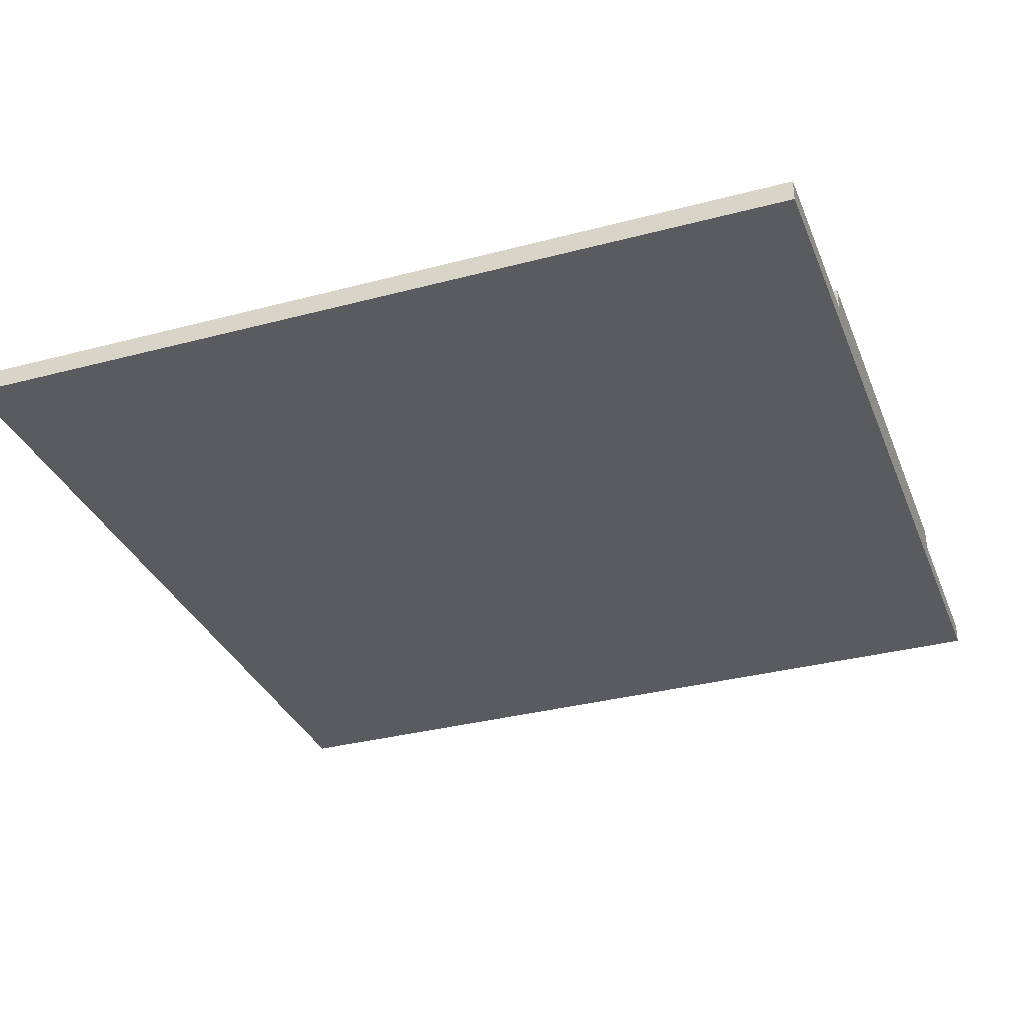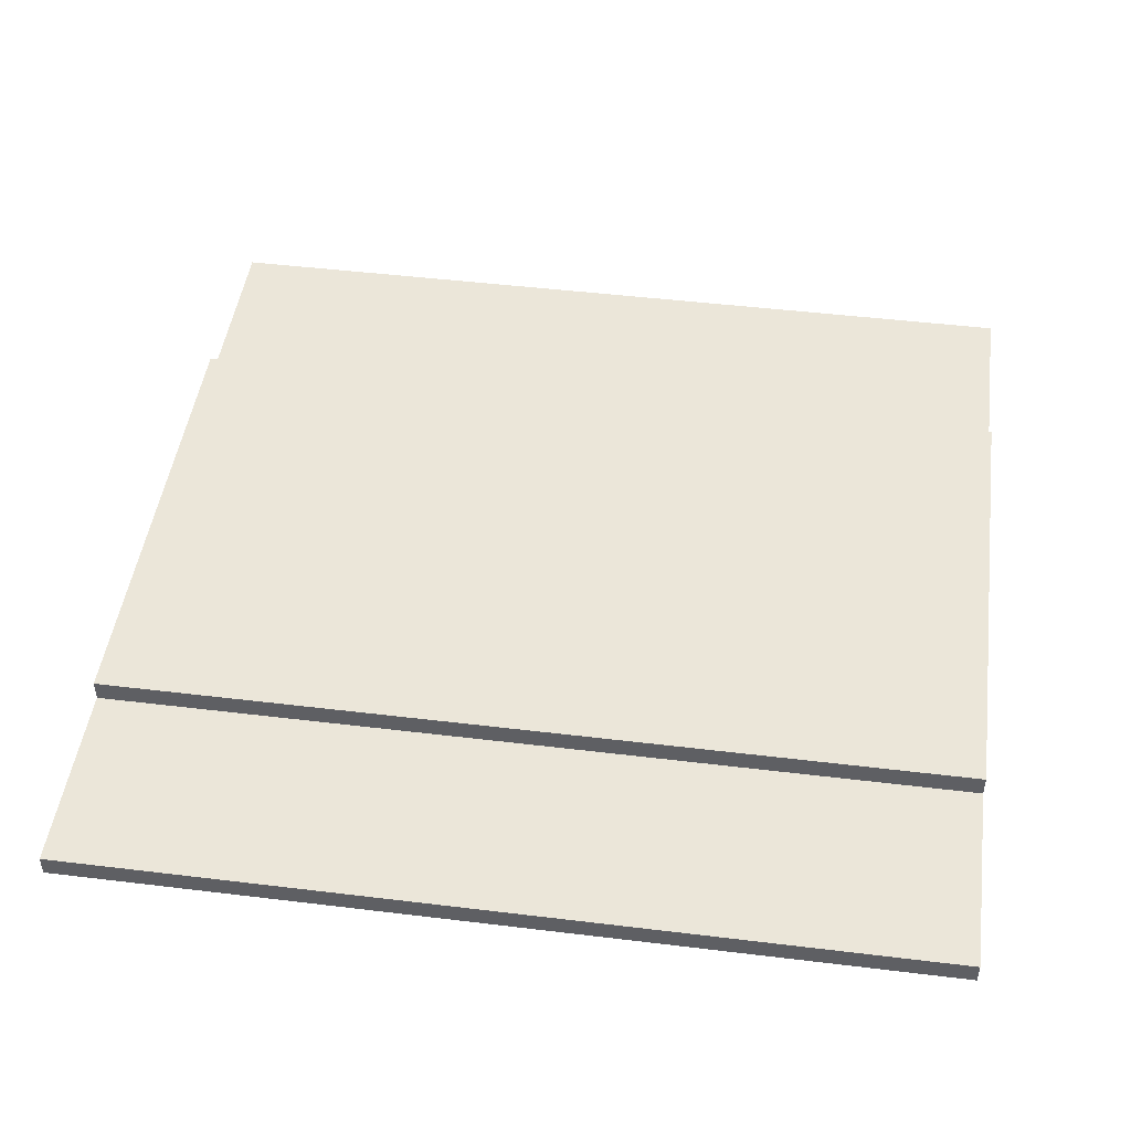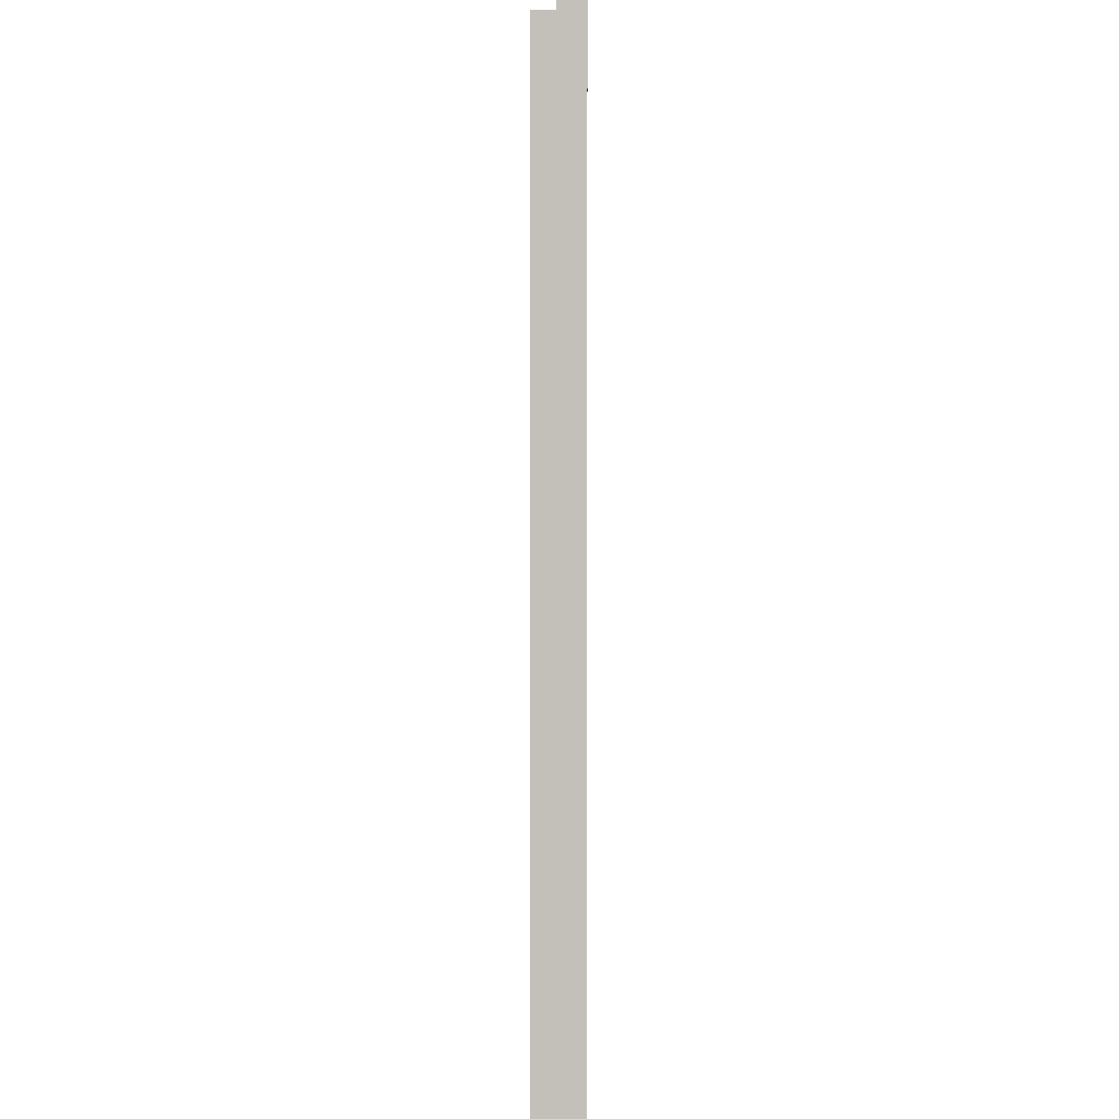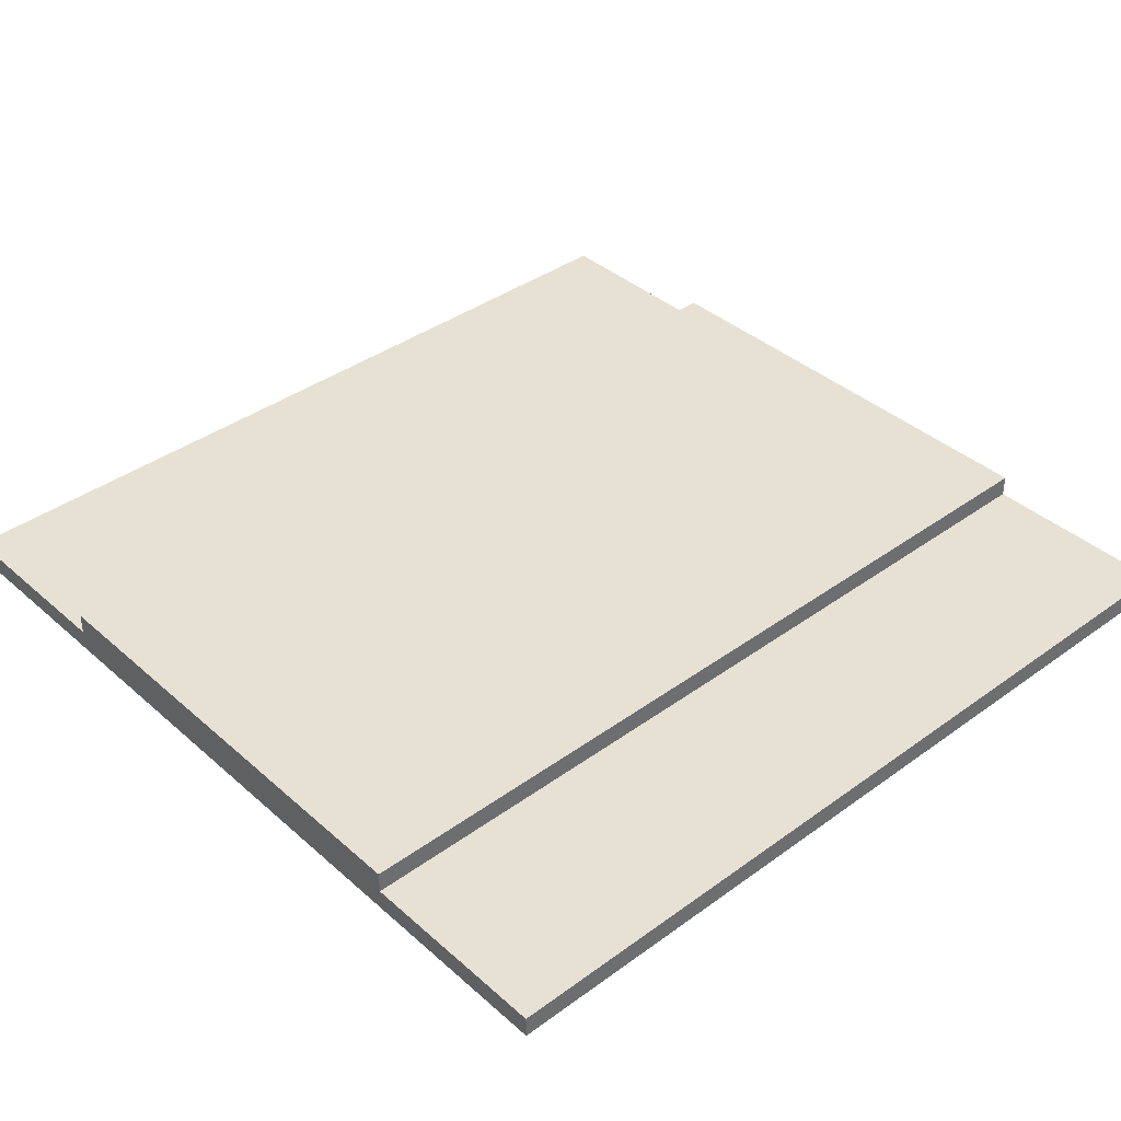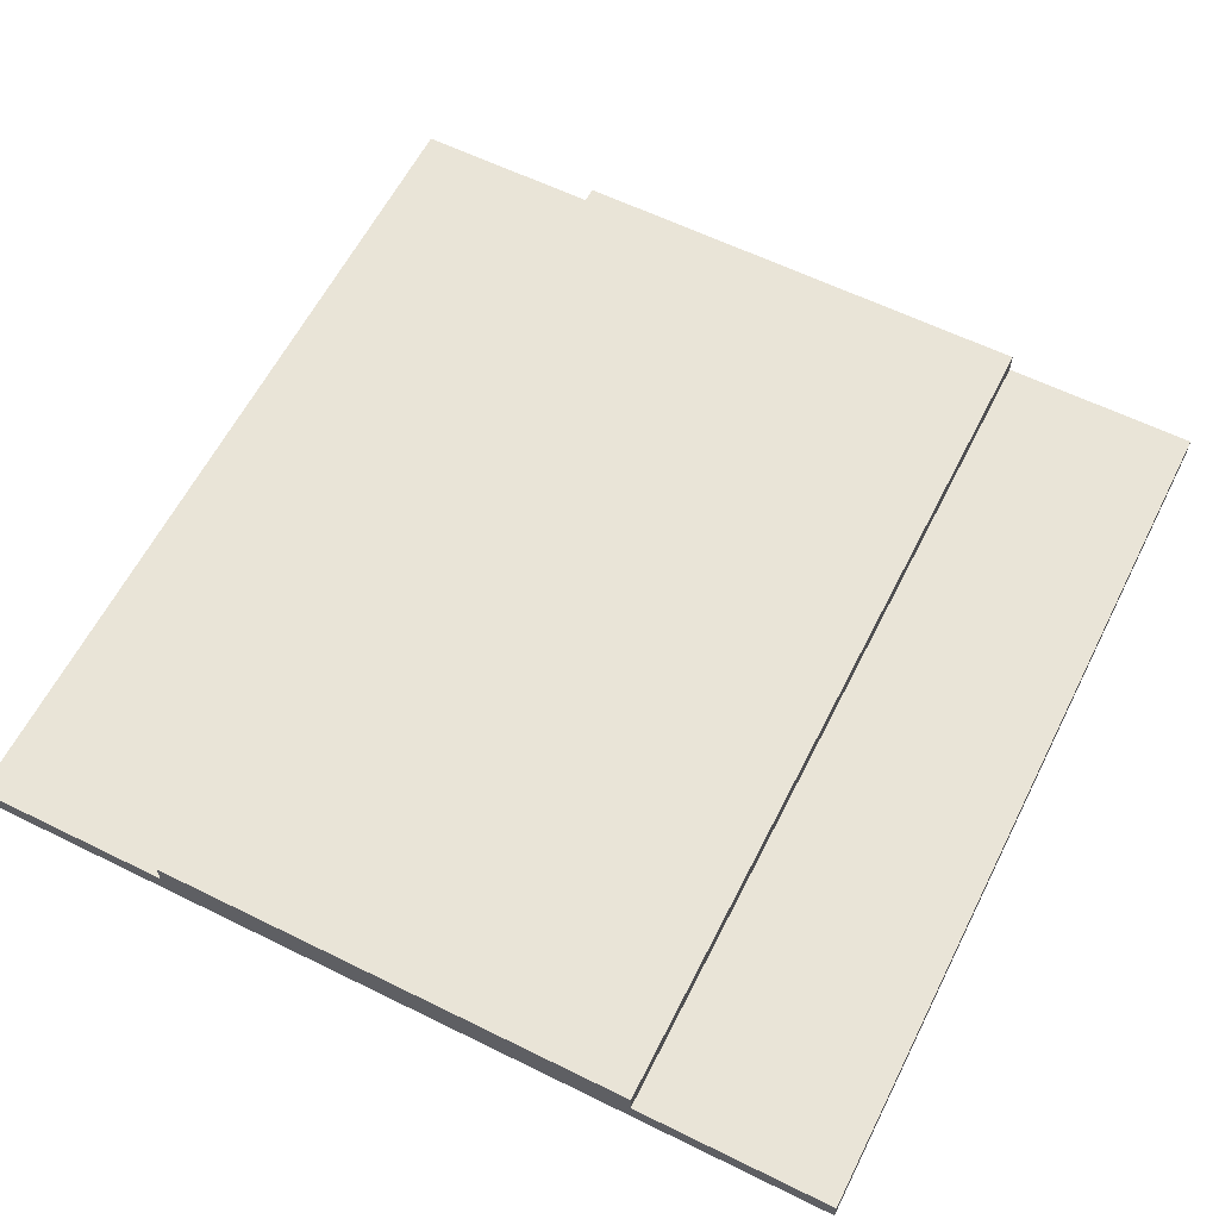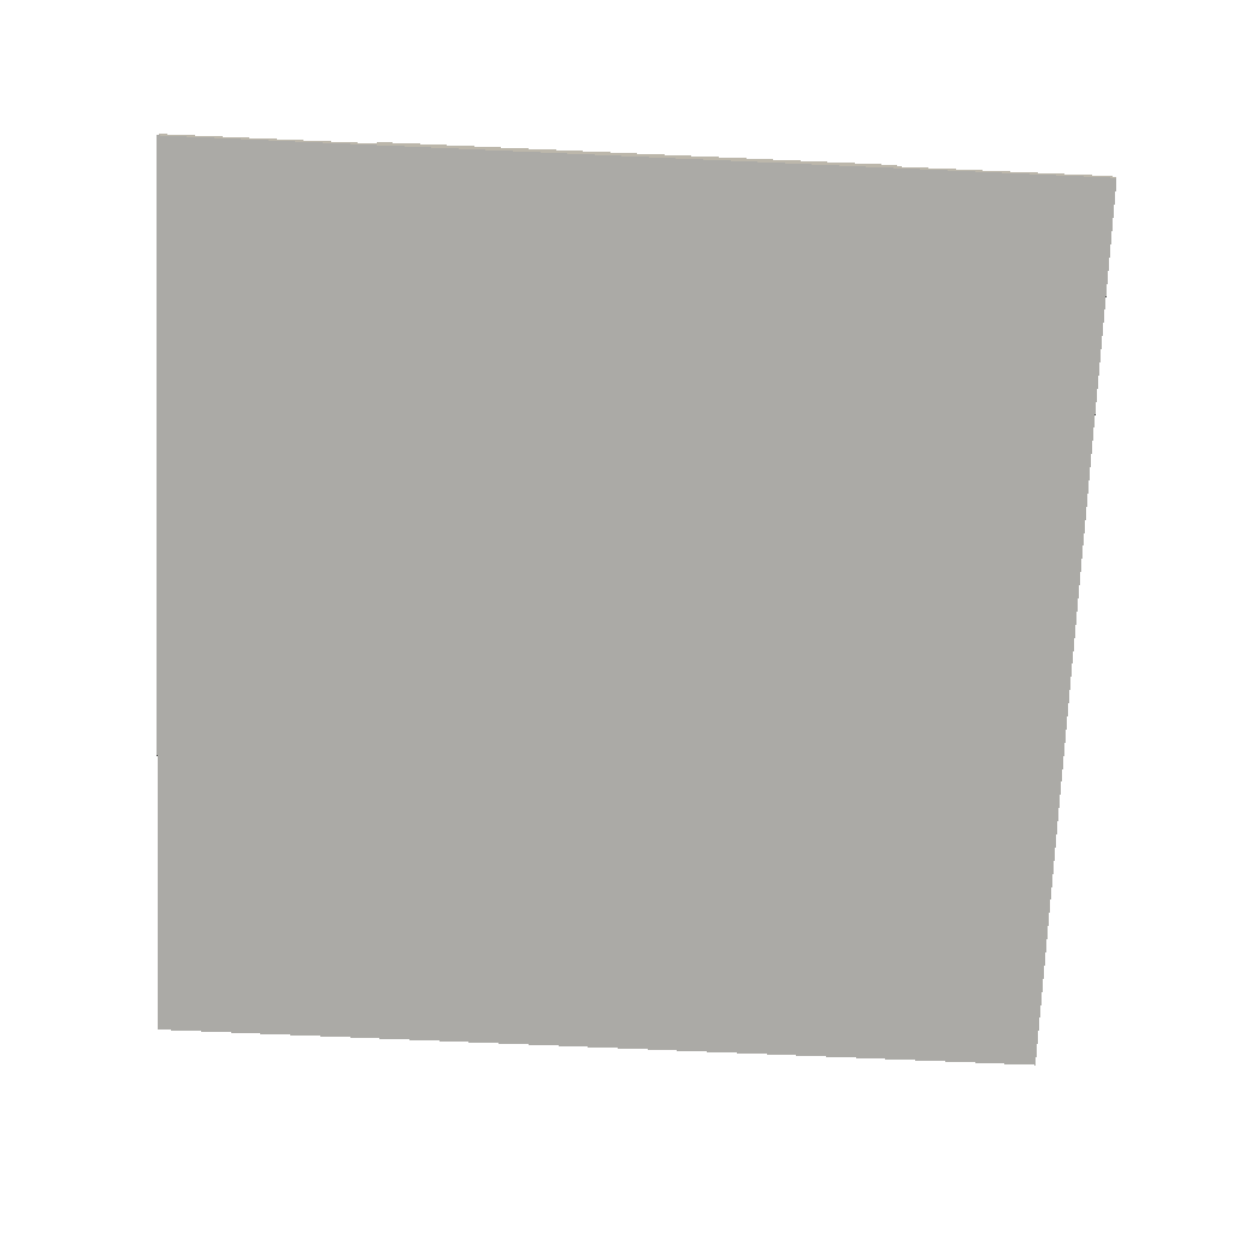
<metadata>
{"format":"obj","ext":"obj","renderer":"f3d","projection":"perspective","resolution":1024,"background":"white","views":[{"elev":-33.3,"azim":110.0,"up":"+Y"},{"elev":47.3,"azim":97.8,"up":"+Y"},{"elev":2.9,"azim":-89.7,"up":"+Z"},{"elev":38.8,"azim":-132.3,"up":"+Y"},{"elev":60.8,"azim":26.7,"up":"+Y"},{"elev":-75.8,"azim":177.5,"up":"+Y"}]}
</metadata>
<code>
g edgeTileOpposite2Side
v -20 0 20
v -20 0 -20
v -20 1 20
v -20 1 -20
v -11 1 20
v -11 1 -20
v -11 2 20
v -11 2 -20
v 11 1 20
v 11 1 -20
v 11 2 20
v 11 2 -20
v 20 0 20
v 20 0 -20
v 20 1 20
v 20 1 -20
v -20 0 20
v -20 1 20
v -11 0 20
v -11 1 20
v -11 2 20
v 11 0 20
v 11 1 20
v 11 2 20
v 20 0 20
v 20 1 20
v -20 0 -20
v -20 1 -20
v -11 0 -20
v -11 1 -20
v -11 2 -20
v 11 0 -20
v 11 1 -20
v 11 2 -20
v 20 0 -20
v 20 1 -20
v -20 0 20
v -11 0 20
v 11 0 20
v 20 0 20
v -11 0 19
v -8 0 19
v -11 0 -19
v -8 0 -19
v -20 0 -20
v -11 0 -20
v 11 0 -20
v 20 0 -20
v -20 1 20
v -11 1 20
v 11 1 20
v 20 1 20
v -20 1 -20
v -11 1 -20
v 11 1 -20
v 20 1 -20
v -11 2 20
v 11 2 20
v -11 2 -20
v 11 2 -20
f 3 2 1
f 4 2 3
f 7 6 5
f 8 6 7
f 9 10 11
f 11 10 12
f 13 14 15
f 15 14 16
f 19 18 17
f 20 18 19
f 22 20 19
f 22 21 20
f 23 21 22
f 24 21 23
f 25 23 22
f 26 23 25
f 27 28 29
f 29 28 30
f 29 30 32
f 30 31 32
f 32 31 33
f 33 31 34
f 32 33 35
f 35 33 36
f 41 38 37
f 41 39 38
f 42 39 41
f 43 41 37
f 43 42 41
f 44 39 42
f 44 42 43
f 45 43 37
f 46 44 43
f 46 43 45
f 47 40 39
f 47 44 46
f 47 39 44
f 48 40 47
f 49 50 53
f 53 50 54
f 51 52 55
f 55 52 56
f 57 58 59
f 59 58 60

</code>
